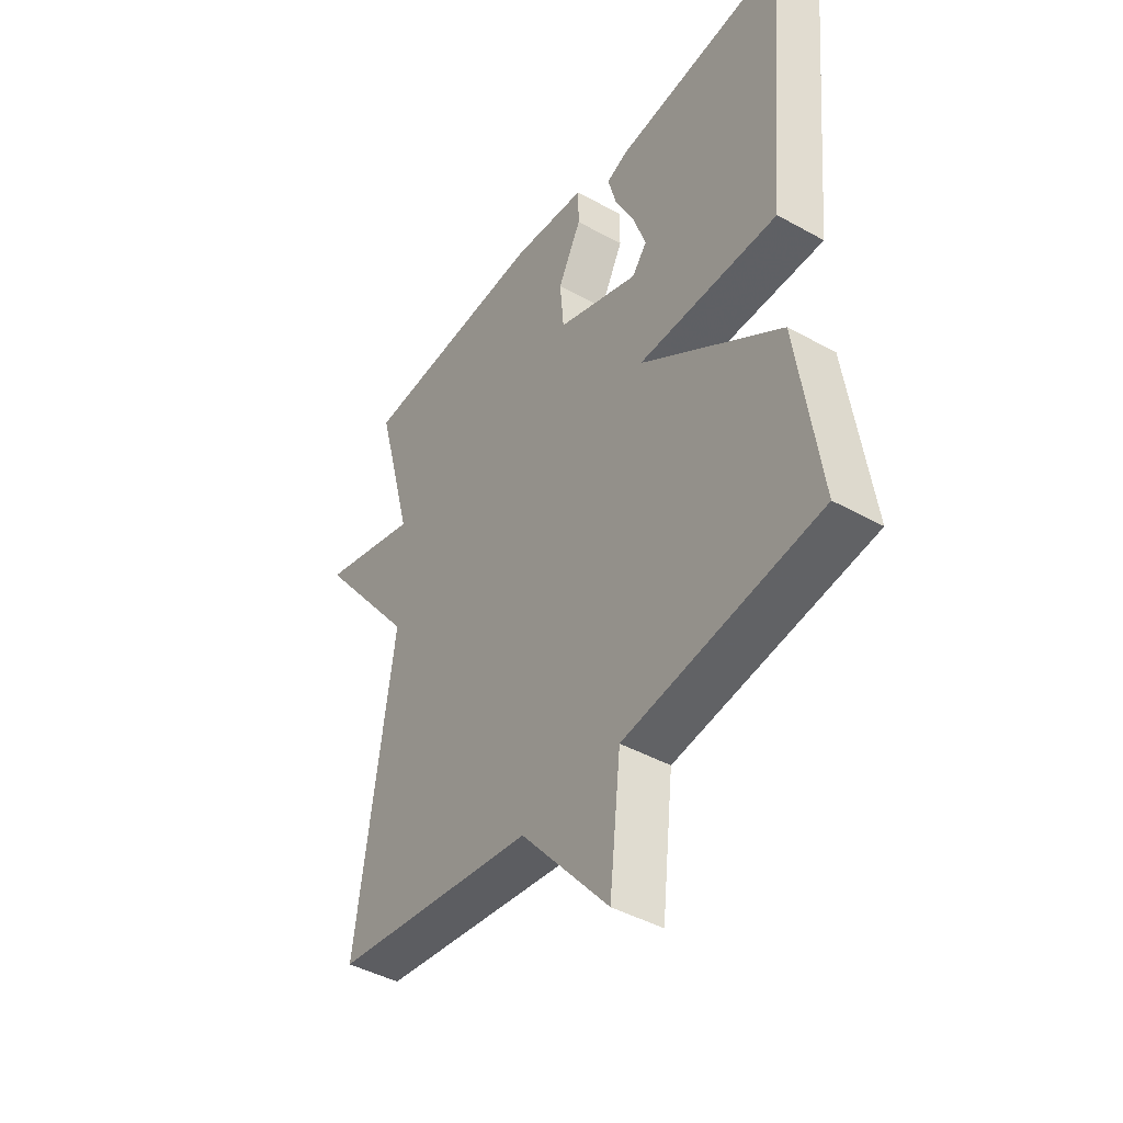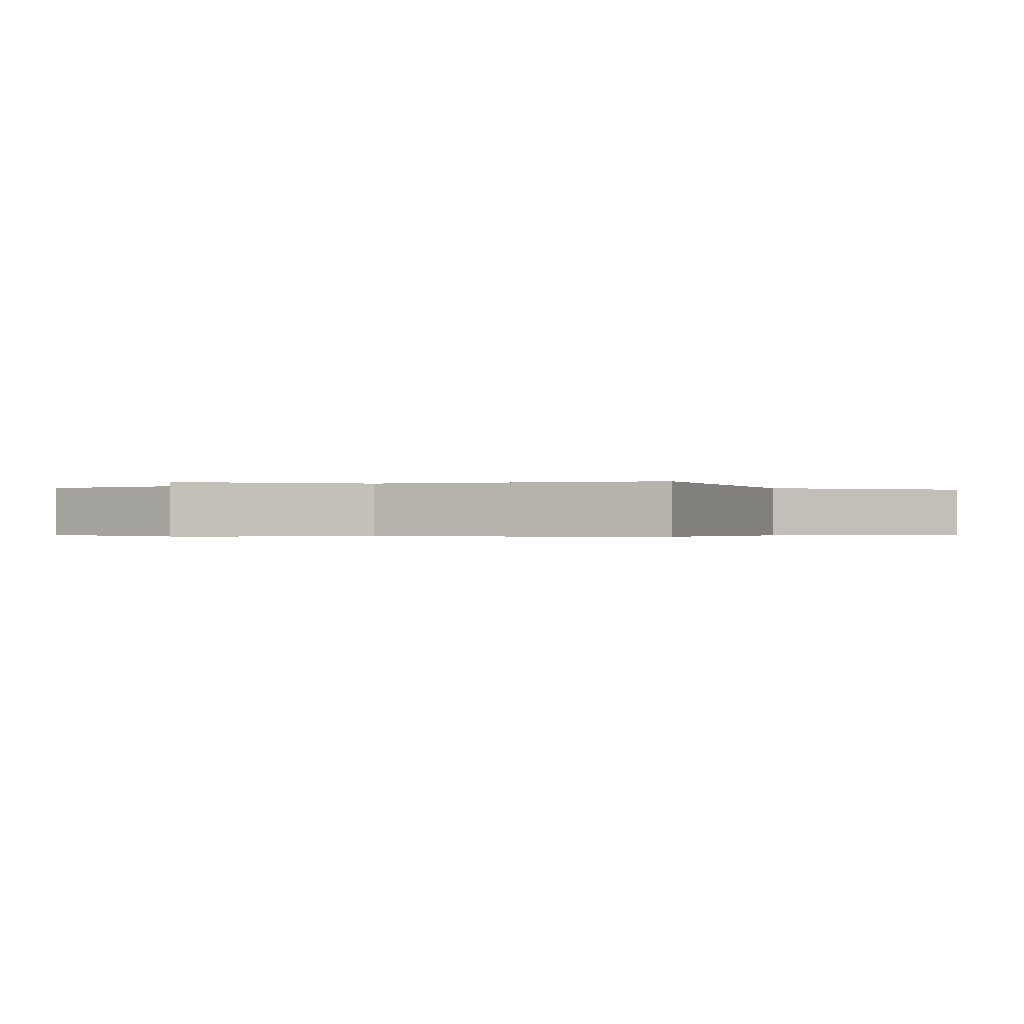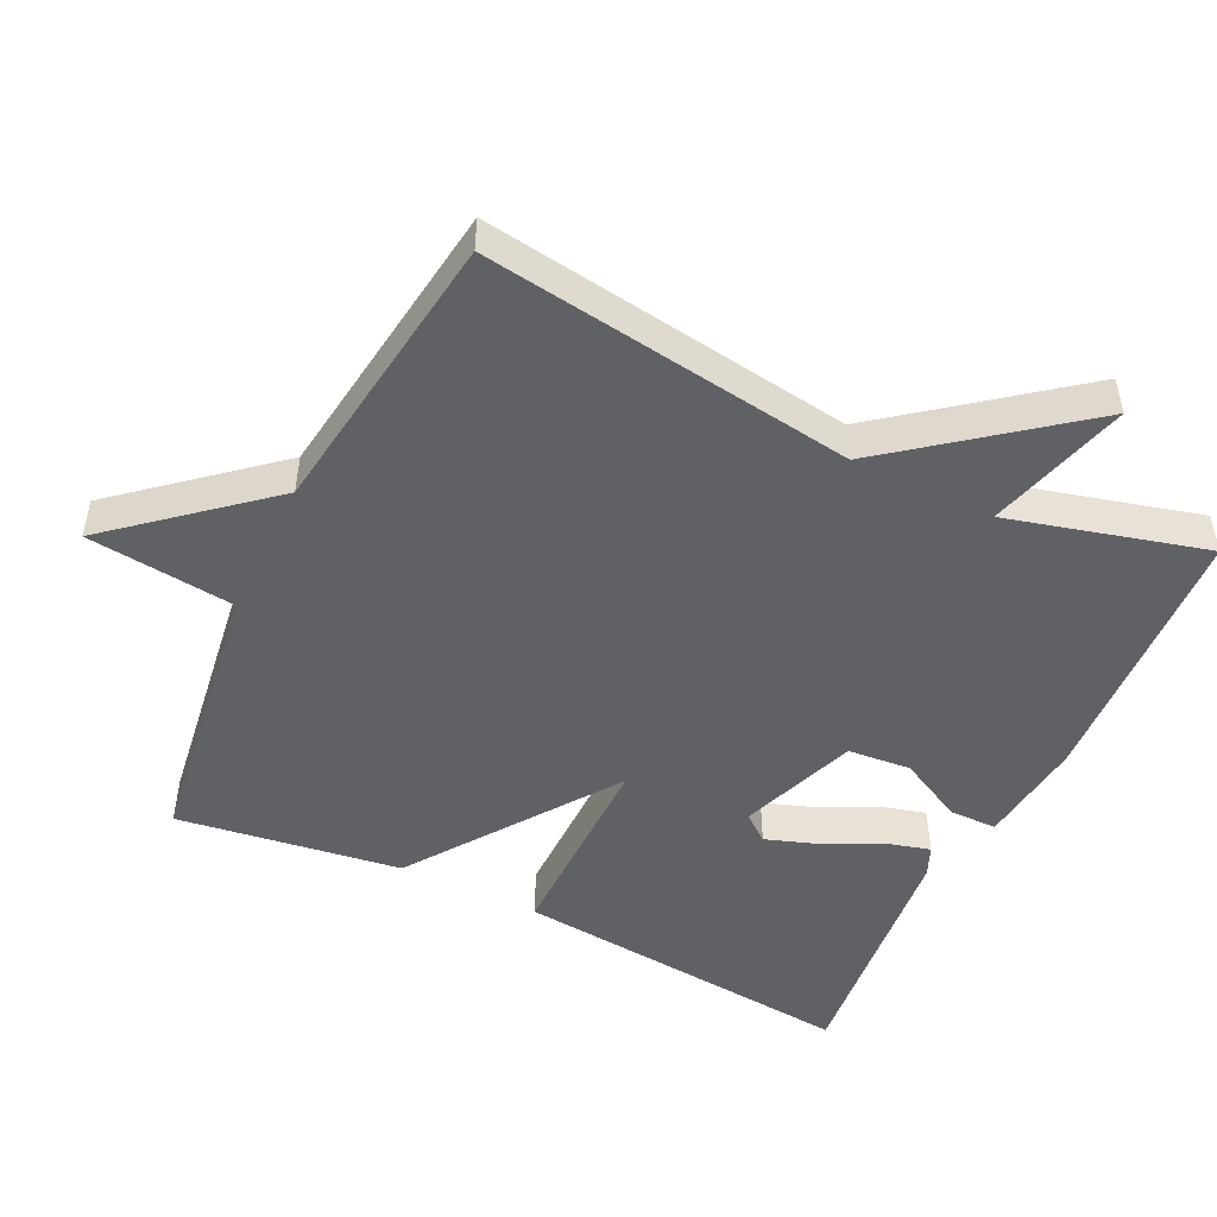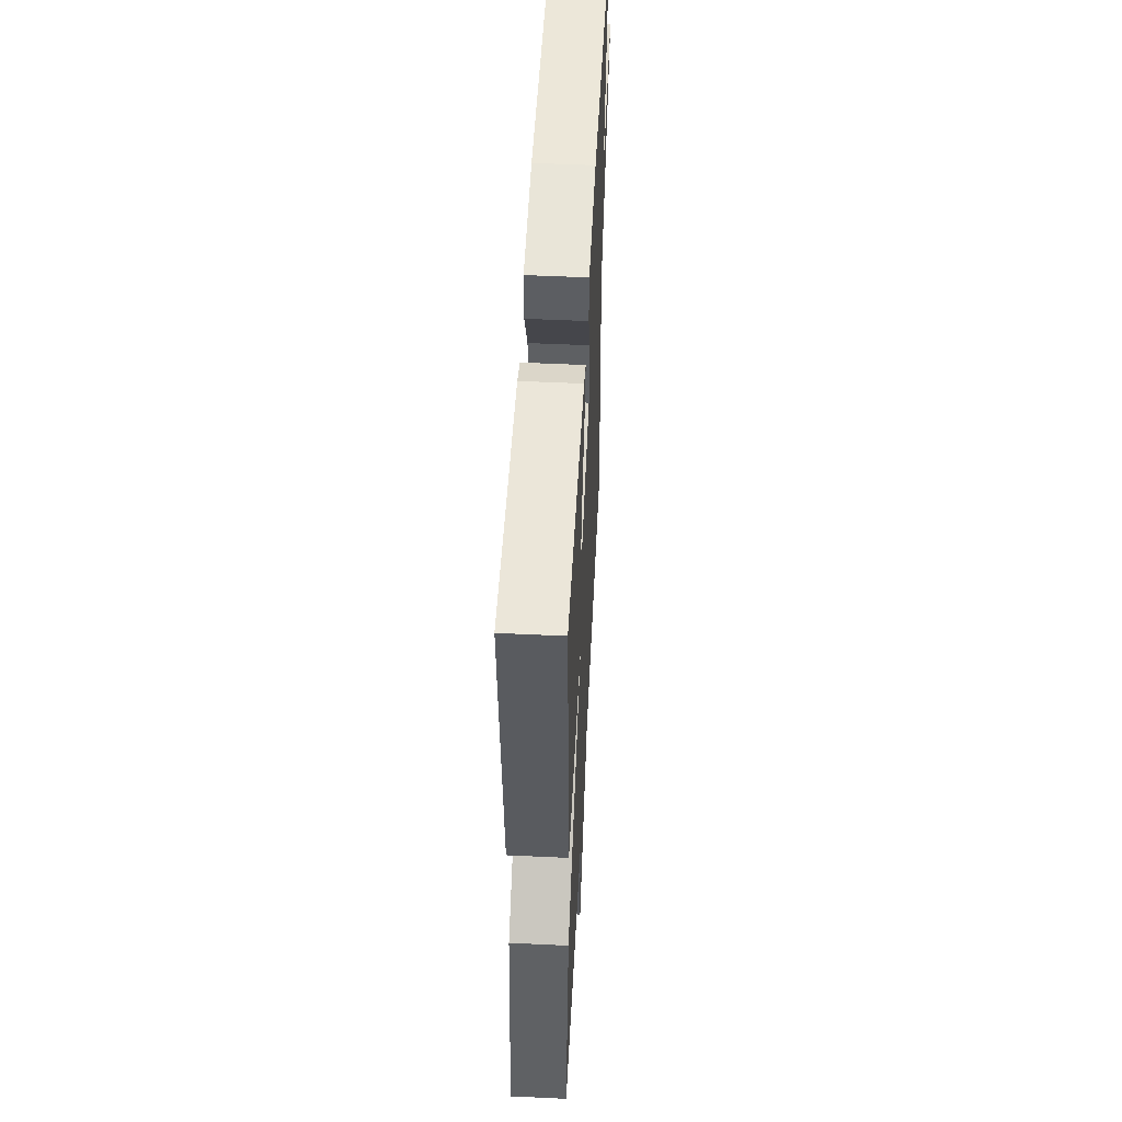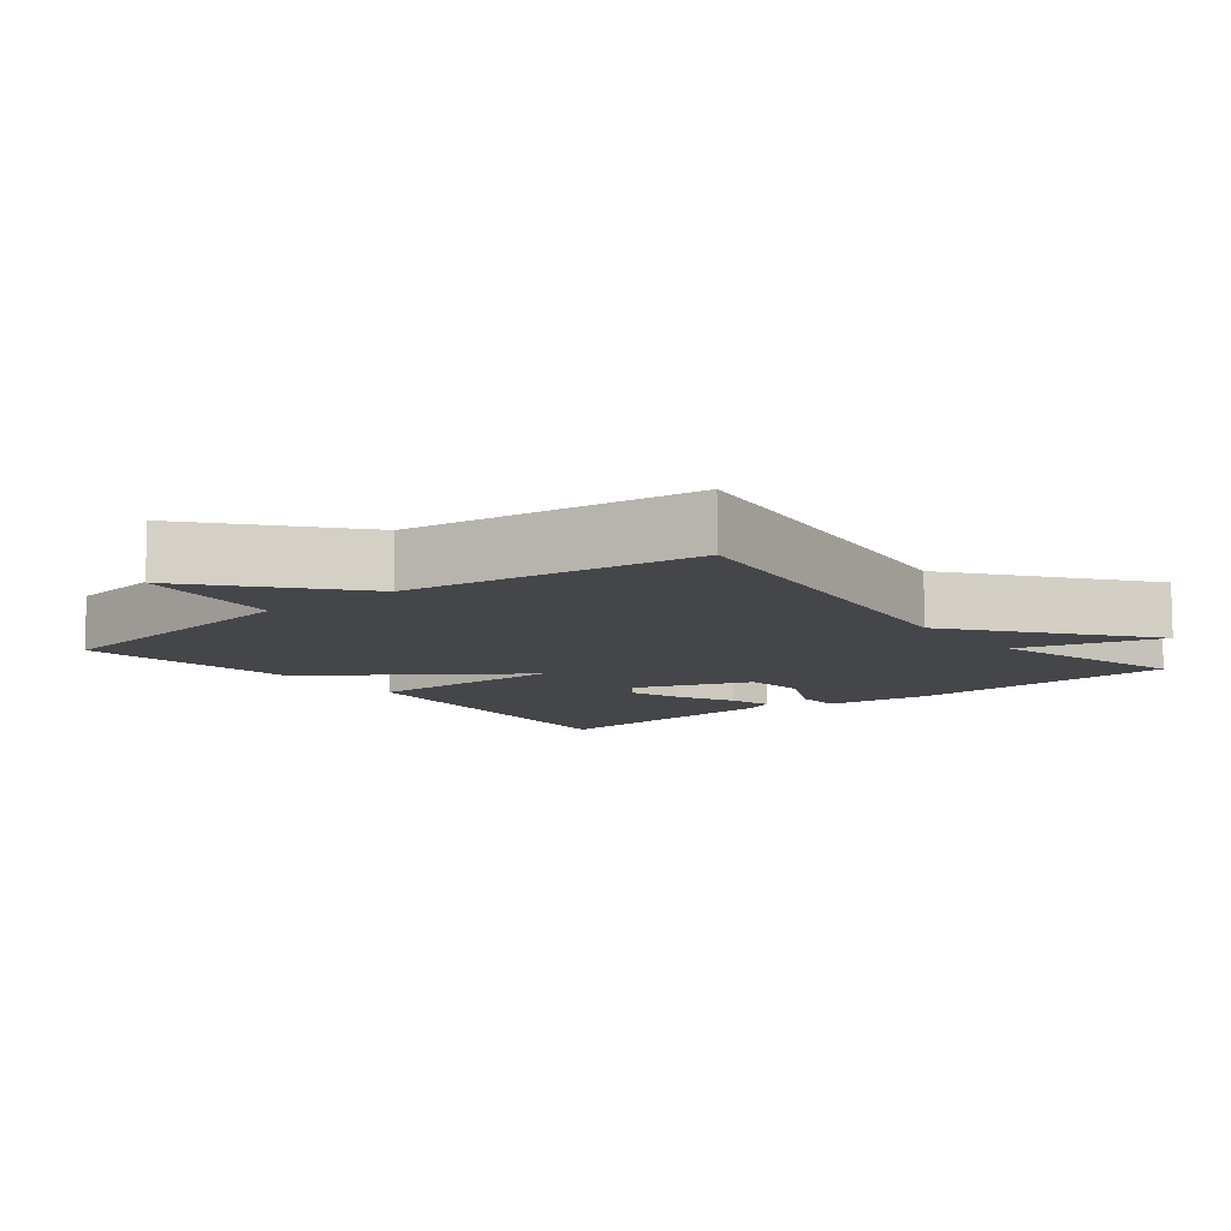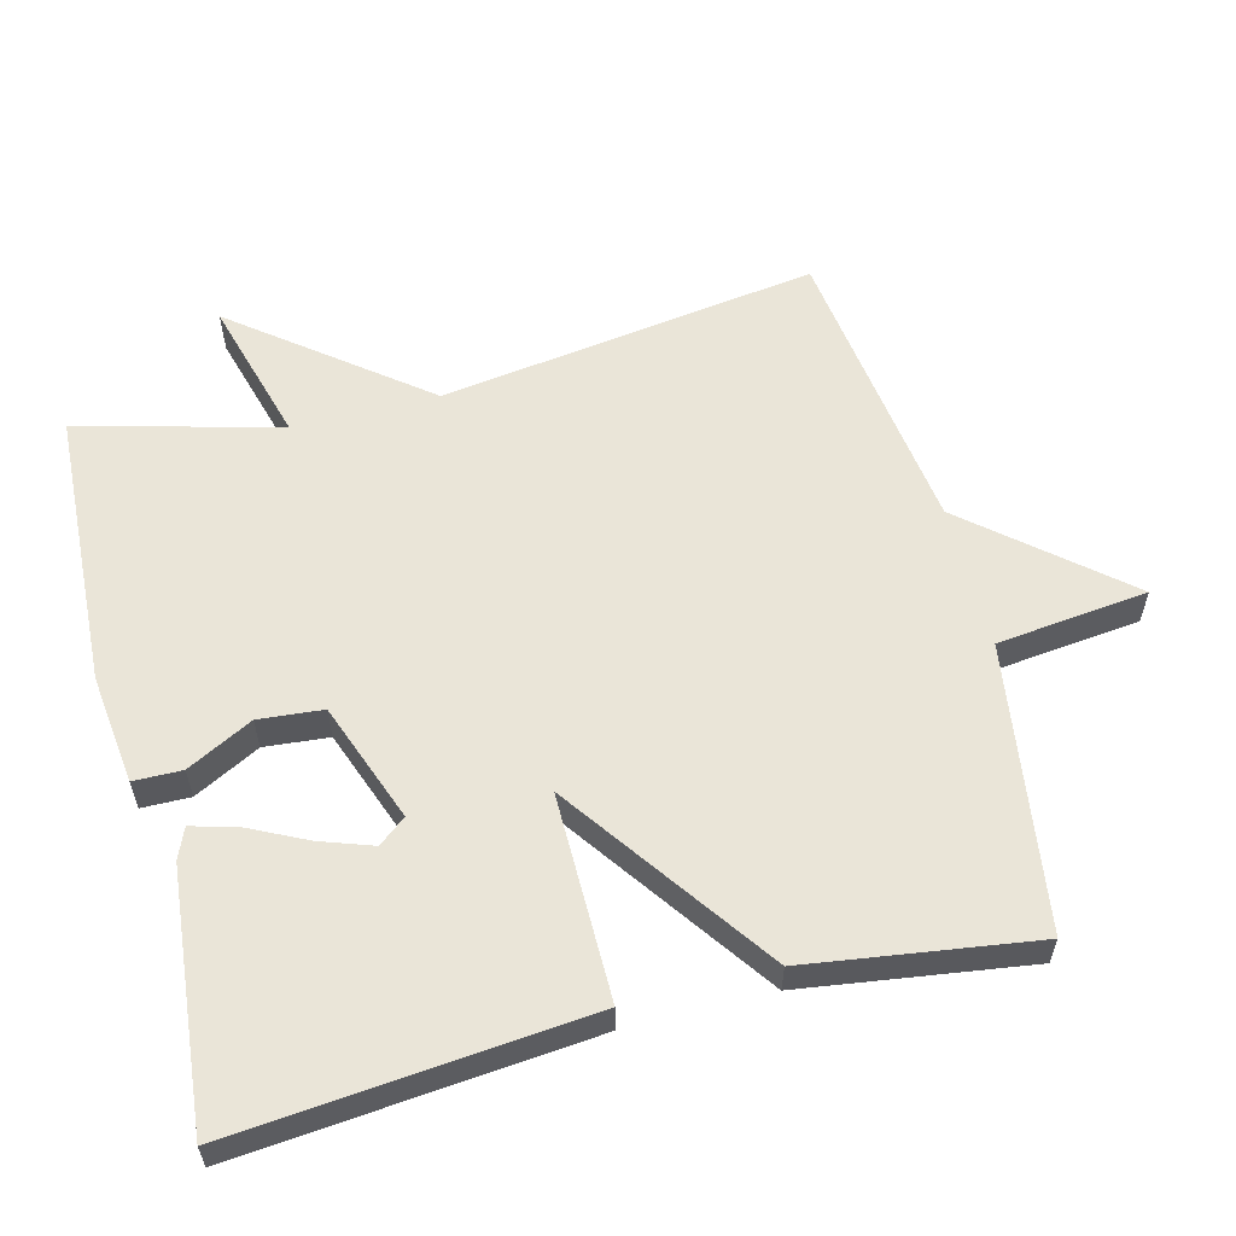
<metadata>
{"format":"obj","ext":"obj","renderer":"f3d","projection":"perspective","resolution":1024,"background":"white","views":[{"elev":-43.5,"azim":56.7,"up":"+Z"},{"elev":-0.4,"azim":-151.2,"up":"+Y"},{"elev":-49.3,"azim":-115.8,"up":"+Y"},{"elev":52.7,"azim":92.9,"up":"+Z"},{"elev":-9.9,"azim":-141.4,"up":"+Y"},{"elev":58.9,"azim":75.6,"up":"+Y"}]}
</metadata>
<code>
v -0.5 0.07 -0.5
v -0.426 0.07 0.022
v -0.626 0.07 0.278
v -0.426 0.07 0.222
v -0.5 0.07 0.5
v -0.118 0.07 0.52
v 0.033 0.07 0.502
v 0.034 0.07 0.435
v -0.013 0.07 0.344
v -0.005 0.07 0.255
v 0.16 0.07 0.194
v 0.19 0.07 0.232
v 0.165 0.07 0.304
v 0.125 0.07 0.385
v 0.108 0.07 0.447
v 0.15 0.07 0.465
v 0.5 0.07 0.5
v 0.455 0.07 0.014
v 0.171 0.07 0.016
v 0.455 0.07 -0.186
v 0.5 0.07 -0.5
v 0.108 0.07 -0.556
v 0.085 0.07 -0.765
v -0.092 0.07 -0.556
v -0.5 0 -0.5
v -0.426 0 0.022
v -0.626 0 0.278
v -0.426 0 0.222
v -0.5 0 0.5
v -0.118 0 0.52
v 0.033 0 0.502
v 0.034 0 0.435
v -0.013 0 0.344
v -0.005 0 0.255
v 0.16 0 0.194
v 0.19 0 0.232
v 0.165 0 0.304
v 0.125 0 0.385
v 0.108 0 0.447
v 0.15 0 0.465
v 0.5 0 0.5
v 0.455 0 0.014
v 0.171 0 0.016
v 0.455 0 -0.186
v 0.5 0 -0.5
v 0.108 0 -0.556
v 0.085 0 -0.765
v -0.092 0 -0.556
f 22 23 24
f 24 1 2
f 22 24 2
f 21 22 2
f 20 21 2
f 19 20 2
f 16 17 18
f 15 16 18
f 14 15 18
f 13 14 18
f 12 13 18
f 11 12 18 19
f 10 11 19 2
f 7 8 9
f 6 7 9
f 5 6 9
f 4 5 9
f 4 9 10 2
f 2 3 4
f 48 47 46
f 26 25 48
f 26 48 46
f 26 46 45
f 26 45 44
f 26 44 43
f 42 41 40
f 42 40 39
f 42 39 38
f 42 38 37
f 42 37 36
f 43 42 36 35
f 26 43 35 34
f 33 32 31
f 33 31 30
f 33 30 29
f 33 29 28
f 26 34 33 28
f 28 27 26
f 1 25 26 2
f 2 26 27 3
f 3 27 28 4
f 4 28 29 5
f 5 29 30 6
f 6 30 31 7
f 7 31 32 8
f 8 32 33 9
f 9 33 34 10
f 10 34 35 11
f 11 35 36 12
f 12 36 37 13
f 13 37 38 14
f 14 38 39 15
f 15 39 40 16
f 16 40 41 17
f 17 41 42 18
f 18 42 43 19
f 19 43 44 20
f 20 44 45 21
f 21 45 46 22
f 22 46 47 23
f 23 47 48 24
f 24 48 25 1

</code>
